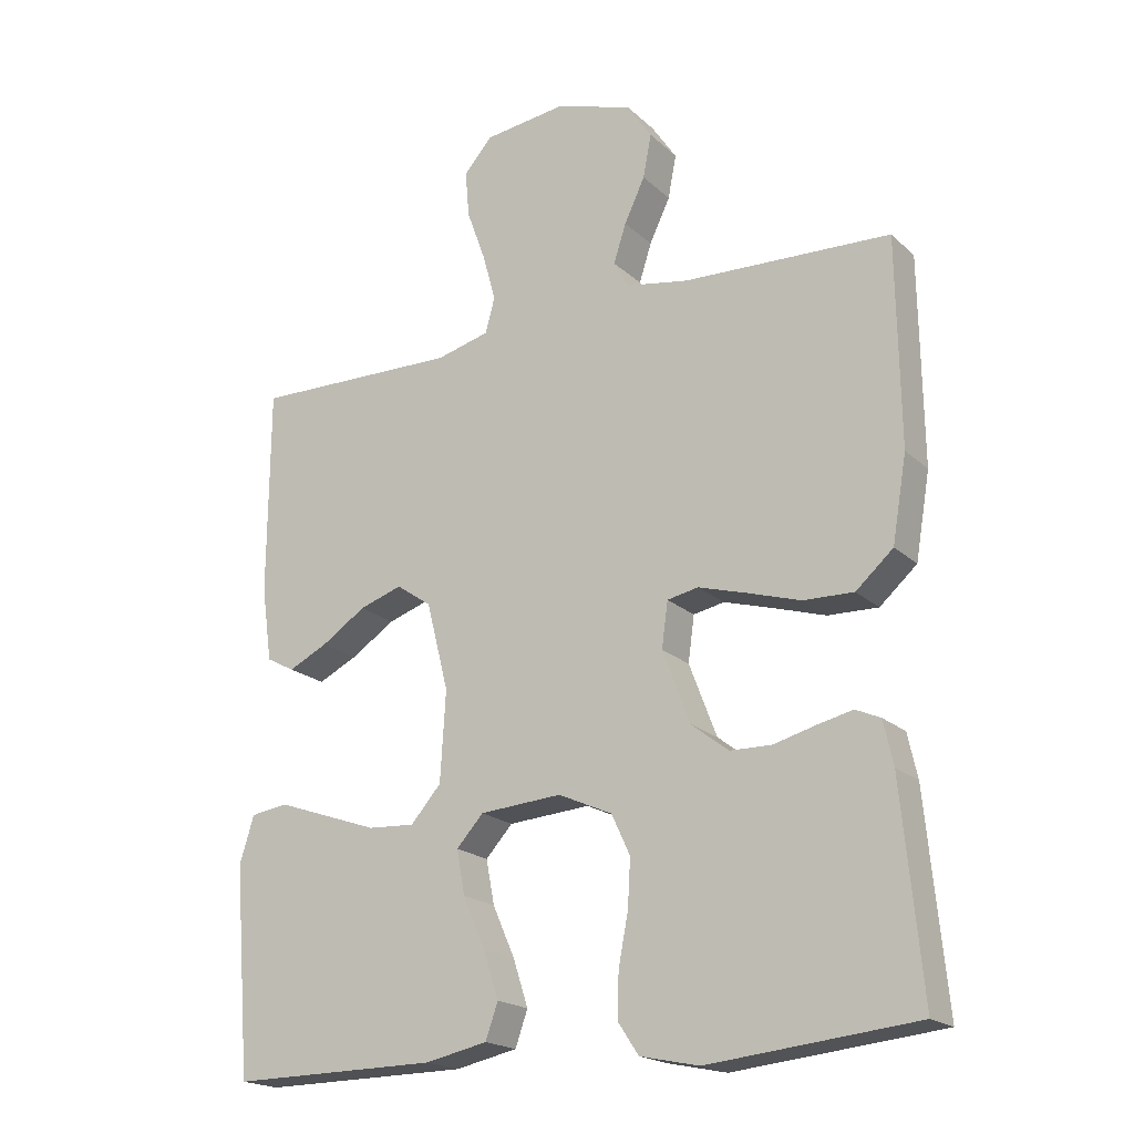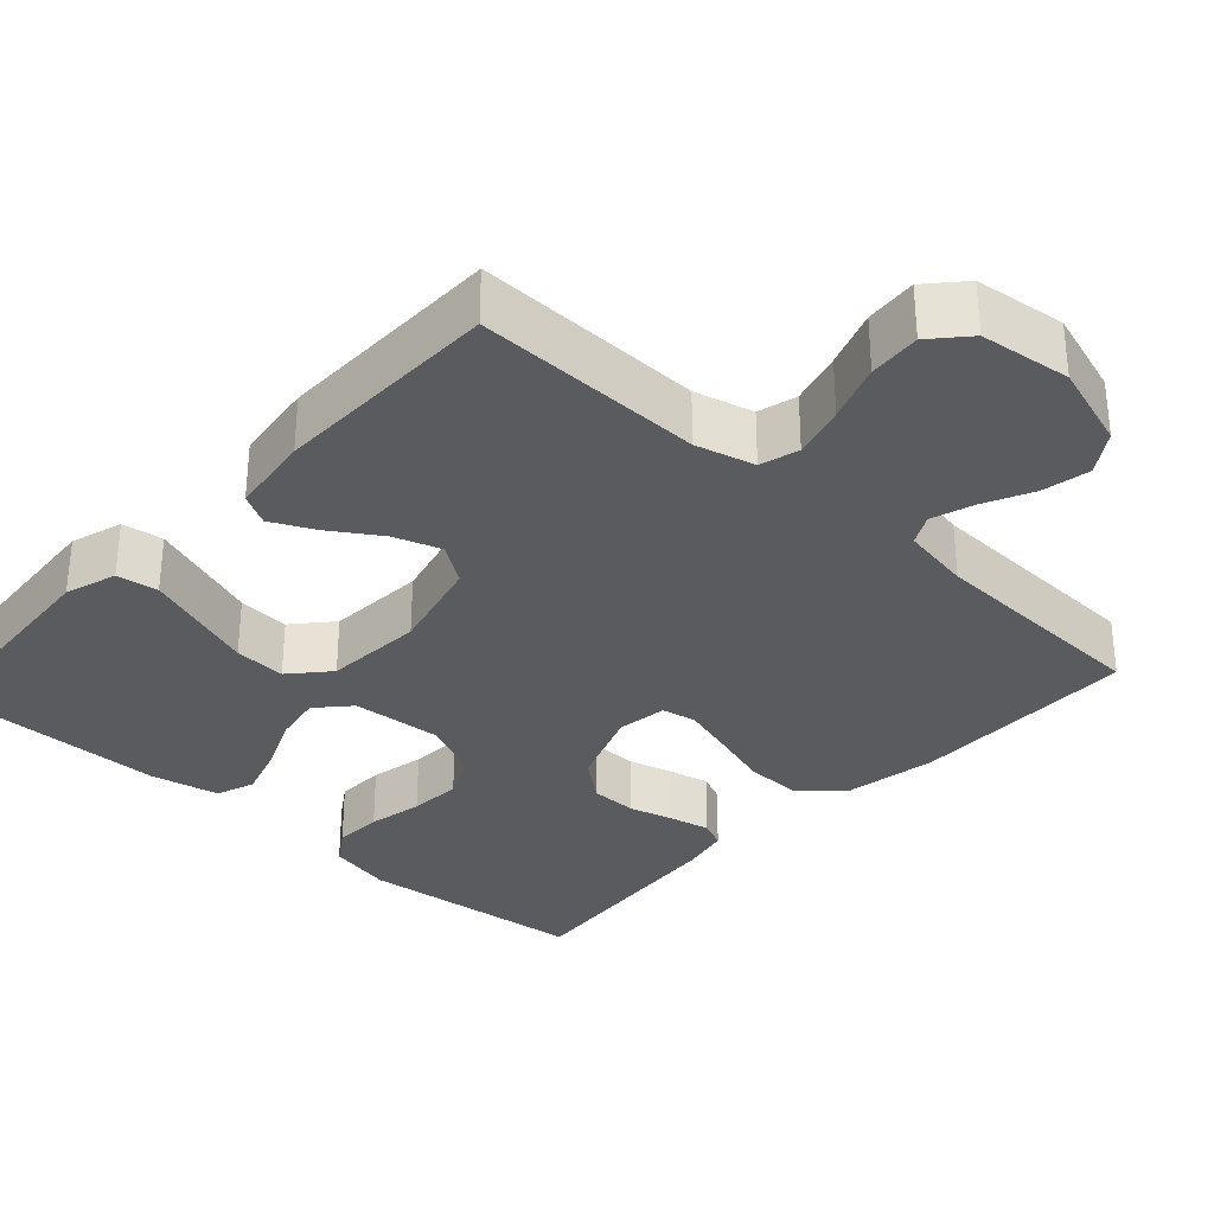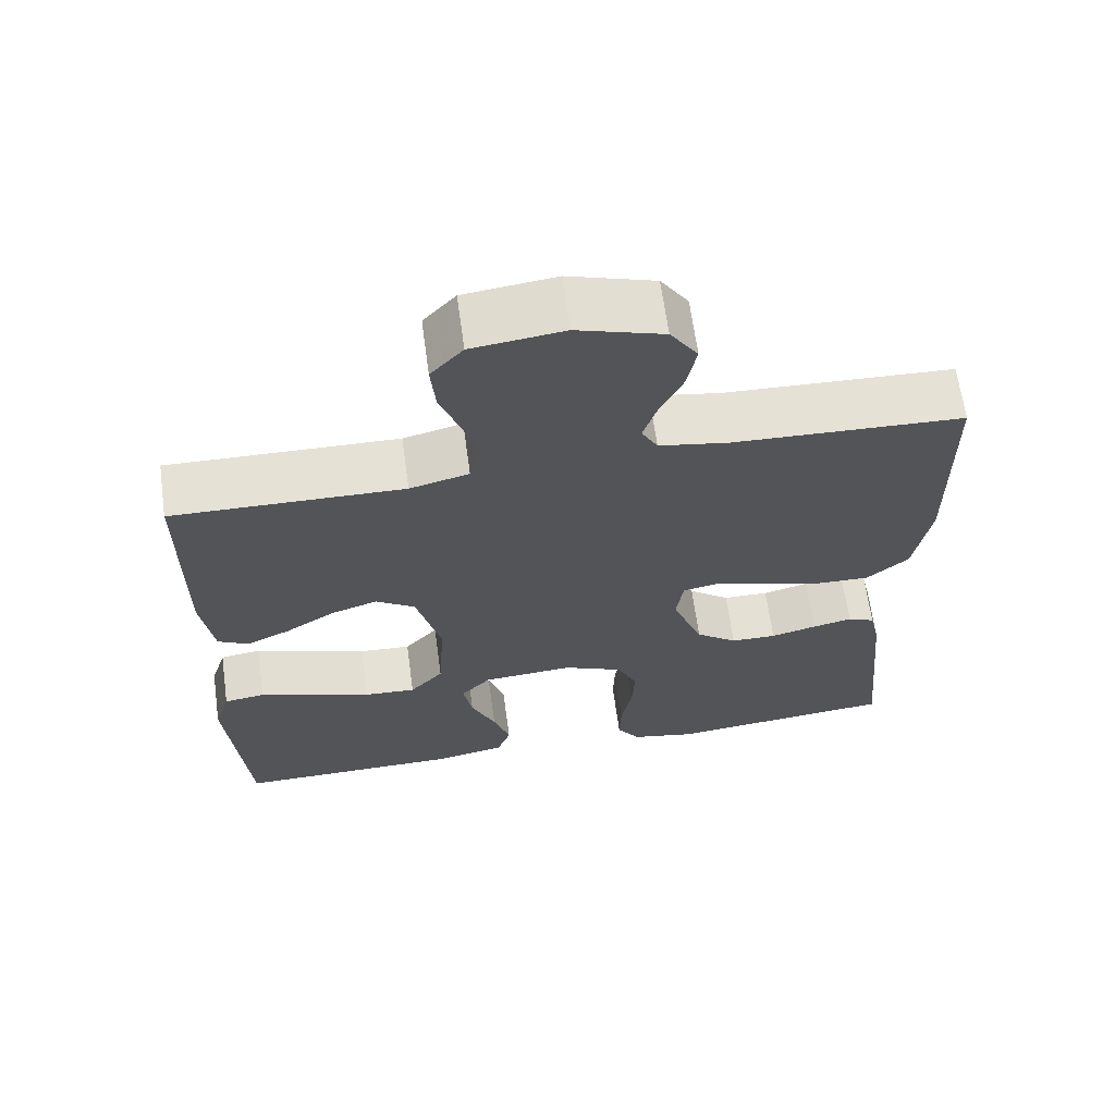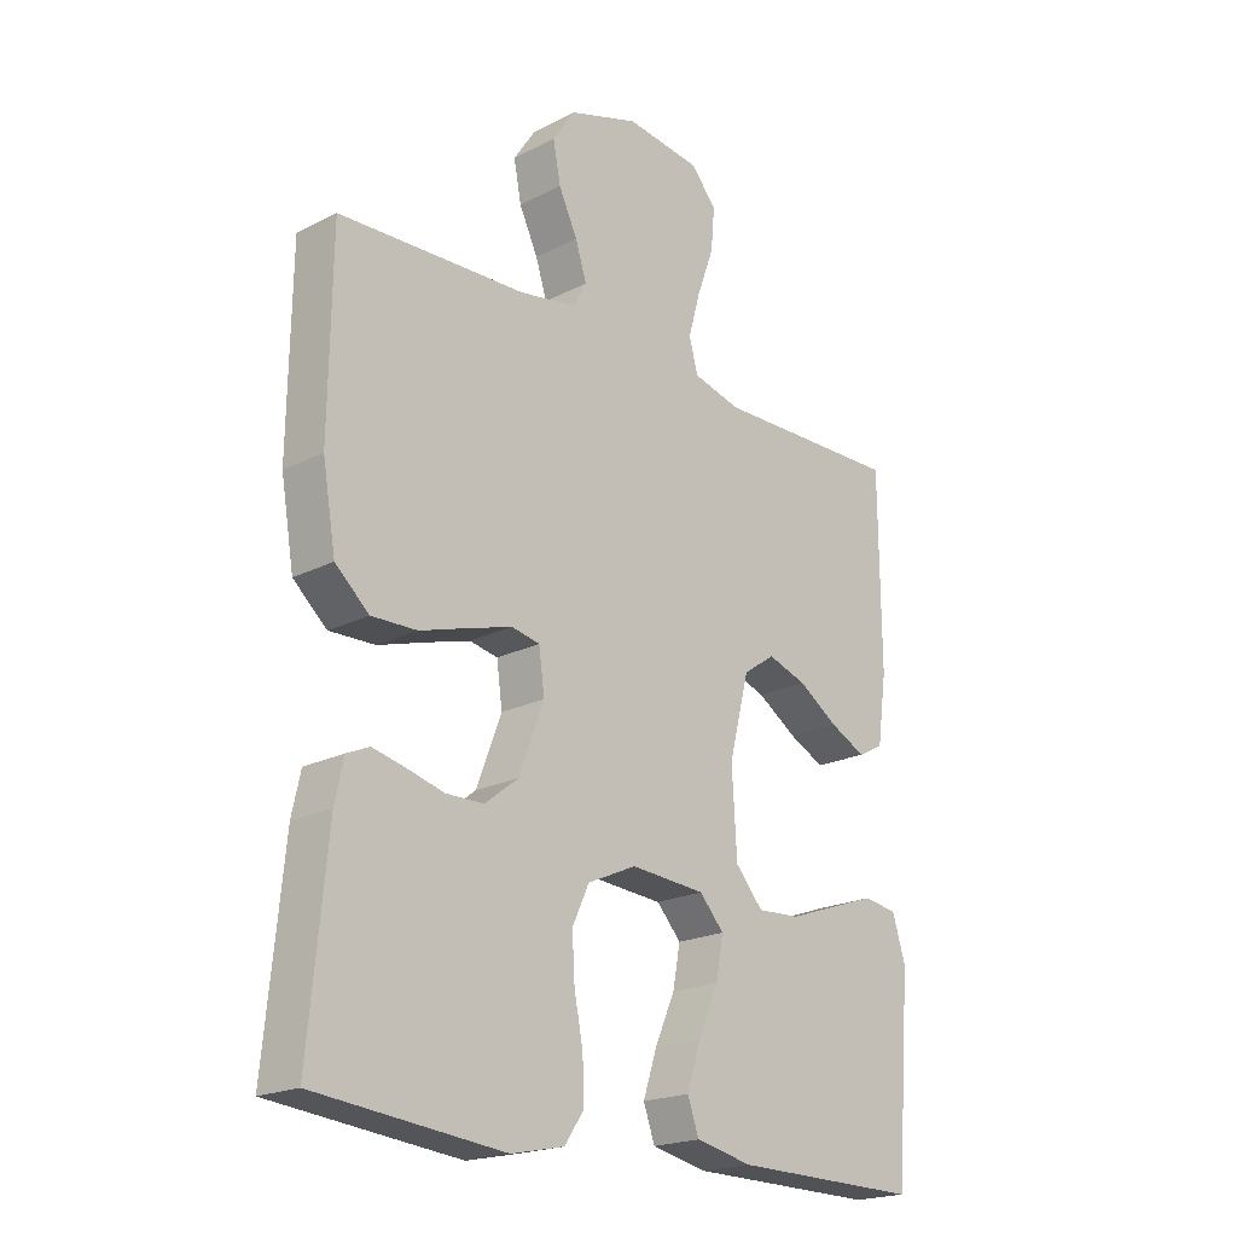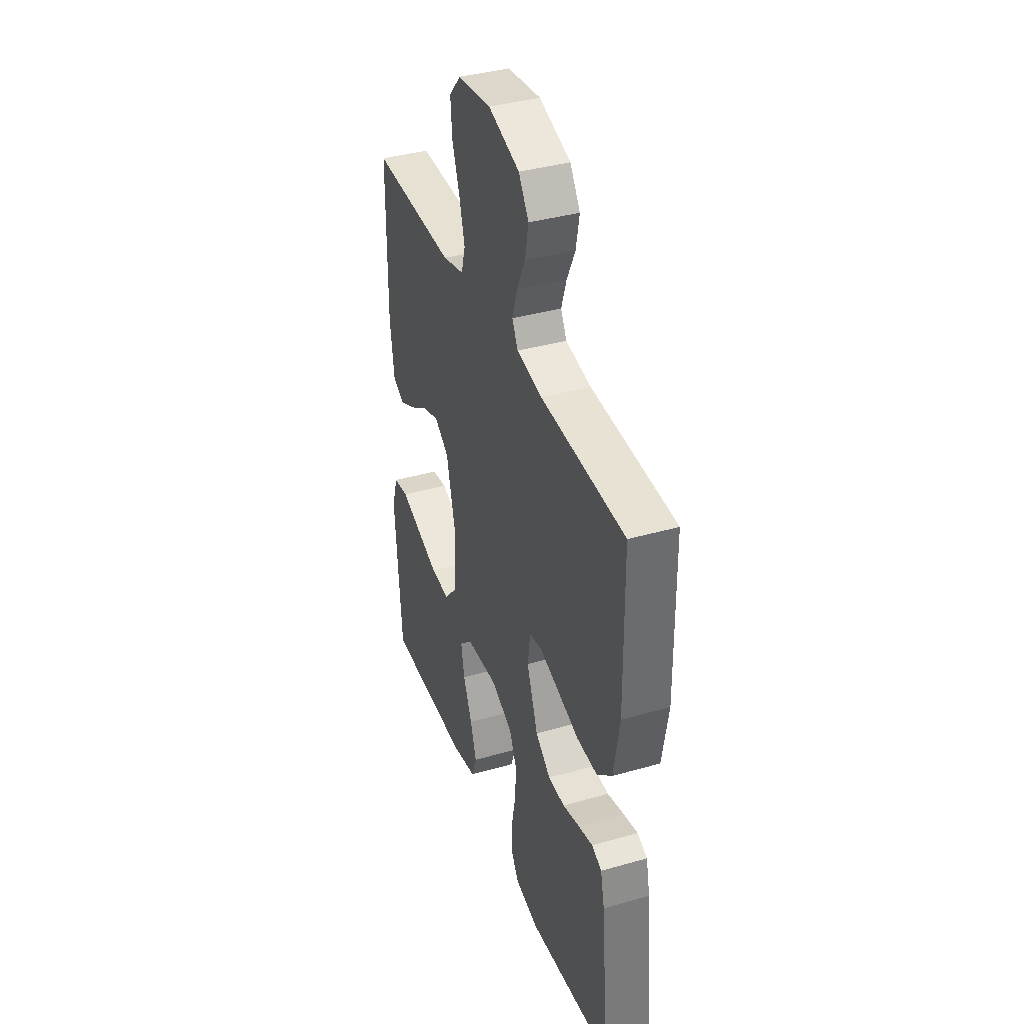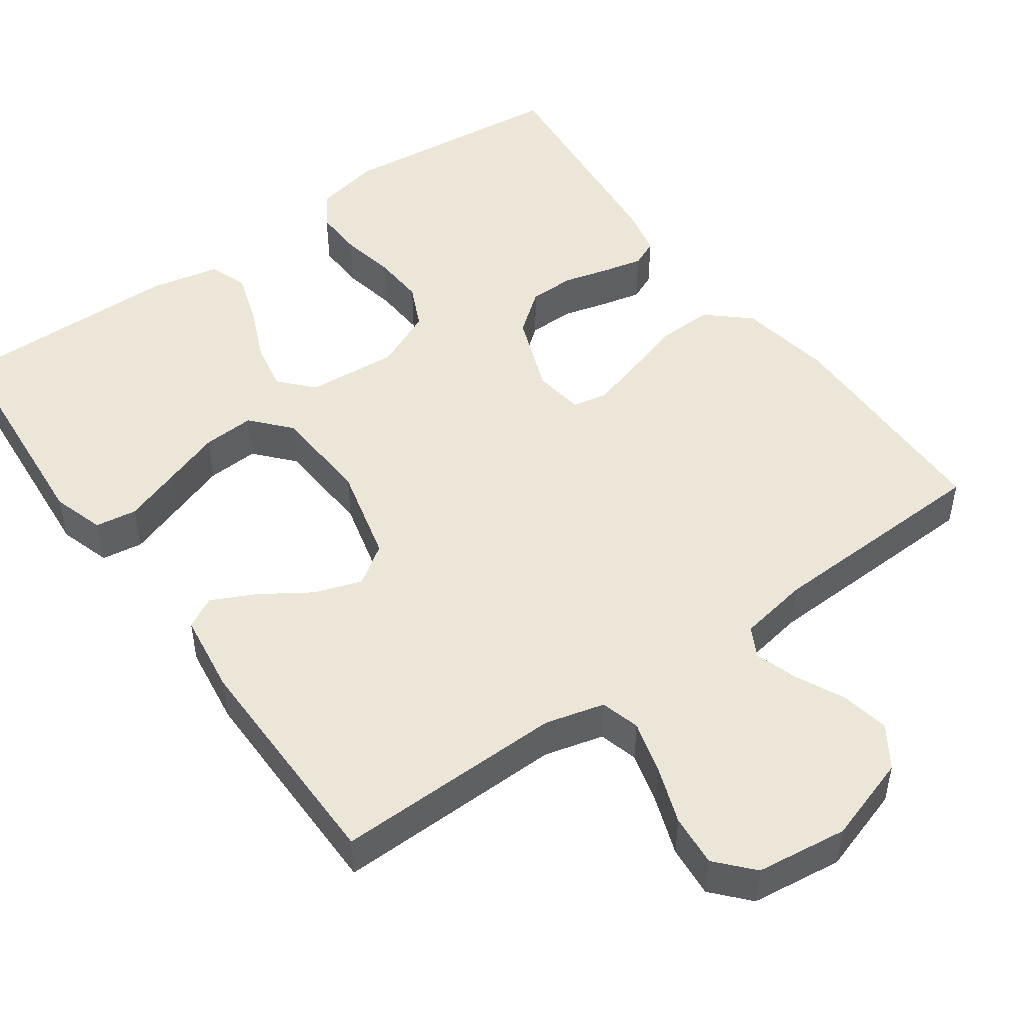
<metadata>
{"format":"obj","ext":"obj","renderer":"f3d","projection":"perspective","resolution":1024,"background":"white","views":[{"elev":-19.5,"azim":31.8,"up":"+Z"},{"elev":-32.0,"azim":-42.6,"up":"+Y"},{"elev":65.7,"azim":-7.8,"up":"+Z"},{"elev":-20.4,"azim":132.9,"up":"+Z"},{"elev":38.3,"azim":70.1,"up":"+Z"},{"elev":48.9,"azim":-35.6,"up":"+Y"}]}
</metadata>
<code>
v 0.5 0.07 0.5
v 0.504 0.07 0.2
v 0.483 0.07 0.077
v 0.429 0.07 0.029
v 0.356 0.07 0.031
v 0.278 0.07 0.055
v 0.209 0.07 0.075
v 0.164 0.07 0.066
v 0.155 0.07 0
v 0.195 0.07 -0.105
v 0.249 0.07 -0.147
v 0.309 0.07 -0.148
v 0.369 0.07 -0.132
v 0.421 0.07 -0.12
v 0.457 0.07 -0.136
v 0.471 0.07 -0.2
v 0.5 0.07 -0.5
v 0.2 0.07 -0.531
v 0.115 0.07 -0.513
v 0.085 0.07 -0.468
v 0.087 0.07 -0.404
v 0.101 0.07 -0.332
v 0.105 0.07 -0.263
v 0.078 0.07 -0.205
v 0 0.07 -0.17
v -0.119 0.07 -0.179
v -0.158 0.07 -0.222
v -0.146 0.07 -0.286
v -0.114 0.07 -0.359
v -0.092 0.07 -0.427
v -0.11 0.07 -0.478
v -0.2 0.07 -0.497
v -0.5 0.07 -0.5
v -0.524 0.07 -0.2
v -0.503 0.07 -0.132
v -0.449 0.07 -0.124
v -0.377 0.07 -0.149
v -0.3 0.07 -0.176
v -0.232 0.07 -0.18
v -0.188 0.07 -0.13
v -0.18 0.07 0
v -0.212 0.07 0.127
v -0.263 0.07 0.162
v -0.325 0.07 0.141
v -0.389 0.07 0.099
v -0.446 0.07 0.071
v -0.487 0.07 0.093
v -0.502 0.07 0.2
v -0.5 0.07 0.5
v -0.2 0.07 0.494
v -0.123 0.07 0.514
v -0.109 0.07 0.565
v -0.128 0.07 0.634
v -0.155 0.07 0.709
v -0.161 0.07 0.777
v -0.119 0.07 0.824
v 0 0.07 0.839
v 0.112 0.07 0.803
v 0.148 0.07 0.749
v 0.136 0.07 0.686
v 0.106 0.07 0.623
v 0.088 0.07 0.567
v 0.109 0.07 0.528
v 0.2 0.07 0.512
v 0.5 0 0.5
v 0.504 0 0.2
v 0.483 0 0.077
v 0.429 0 0.029
v 0.356 0 0.031
v 0.278 0 0.055
v 0.209 0 0.075
v 0.164 0 0.066
v 0.155 0 0
v 0.195 0 -0.105
v 0.249 0 -0.147
v 0.309 0 -0.148
v 0.369 0 -0.132
v 0.421 0 -0.12
v 0.457 0 -0.136
v 0.471 0 -0.2
v 0.5 0 -0.5
v 0.2 0 -0.531
v 0.115 0 -0.513
v 0.085 0 -0.468
v 0.087 0 -0.404
v 0.101 0 -0.332
v 0.105 0 -0.263
v 0.078 0 -0.205
v 0 0 -0.17
v -0.119 0 -0.179
v -0.158 0 -0.222
v -0.146 0 -0.286
v -0.114 0 -0.359
v -0.092 0 -0.427
v -0.11 0 -0.478
v -0.2 0 -0.497
v -0.5 0 -0.5
v -0.524 0 -0.2
v -0.503 0 -0.132
v -0.449 0 -0.124
v -0.377 0 -0.149
v -0.3 0 -0.176
v -0.232 0 -0.18
v -0.188 0 -0.13
v -0.18 0 0
v -0.212 0 0.127
v -0.263 0 0.162
v -0.325 0 0.141
v -0.389 0 0.099
v -0.446 0 0.071
v -0.487 0 0.093
v -0.502 0 0.2
v -0.5 0 0.5
v -0.2 0 0.494
v -0.123 0 0.514
v -0.109 0 0.565
v -0.128 0 0.634
v -0.155 0 0.709
v -0.161 0 0.777
v -0.119 0 0.824
v 0 0 0.839
v 0.112 0 0.803
v 0.148 0 0.749
v 0.136 0 0.686
v 0.106 0 0.623
v 0.088 0 0.567
v 0.109 0 0.528
v 0.2 0 0.512
f 59 60 61
f 58 59 61
f 57 58 61
f 56 57 61
f 55 56 61
f 54 55 61
f 53 54 61
f 52 53 61 62
f 51 52 62 63
f 48 49 50
f 47 48 50
f 46 47 50
f 45 46 50
f 44 45 50
f 51 63 64
f 50 51 64
f 44 50 64
f 43 44 64
f 36 37 38
f 35 36 38
f 34 35 38
f 33 34 38
f 32 33 38
f 31 32 38
f 30 31 38
f 29 30 38
f 28 29 38
f 27 28 38 39
f 26 27 39 40
f 20 21 22
f 19 20 22
f 18 19 22
f 17 18 22
f 16 17 22
f 15 16 22
f 14 15 22
f 13 14 22
f 12 13 22
f 11 12 22 23
f 10 11 23 24
f 4 5 6
f 3 4 6
f 2 3 6
f 1 2 6
f 64 1 6
f 64 6 7
f 64 7 8
f 43 64 8
f 42 43 8
f 41 42 8 9
f 41 9 10
f 40 41 10
f 26 40 10
f 25 26 10
f 10 24 25
f 125 124 123
f 125 123 122
f 125 122 121
f 125 121 120
f 125 120 119
f 125 119 118
f 125 118 117
f 126 125 117 116
f 127 126 116 115
f 114 113 112
f 114 112 111
f 114 111 110
f 114 110 109
f 114 109 108
f 128 127 115
f 128 115 114
f 128 114 108
f 128 108 107
f 102 101 100
f 102 100 99
f 102 99 98
f 102 98 97
f 102 97 96
f 102 96 95
f 102 95 94
f 102 94 93
f 102 93 92
f 103 102 92 91
f 104 103 91 90
f 86 85 84
f 86 84 83
f 86 83 82
f 86 82 81
f 86 81 80
f 86 80 79
f 86 79 78
f 86 78 77
f 86 77 76
f 87 86 76 75
f 88 87 75 74
f 70 69 68
f 70 68 67
f 70 67 66
f 70 66 65
f 70 65 128
f 71 70 128
f 72 71 128
f 72 128 107
f 72 107 106
f 73 72 106 105
f 74 73 105
f 74 105 104
f 74 104 90
f 74 90 89
f 89 88 74
f 1 65 66 2
f 2 66 67 3
f 3 67 68 4
f 4 68 69 5
f 5 69 70 6
f 6 70 71 7
f 7 71 72 8
f 8 72 73 9
f 9 73 74 10
f 10 74 75 11
f 11 75 76 12
f 12 76 77 13
f 13 77 78 14
f 14 78 79 15
f 15 79 80 16
f 16 80 81 17
f 17 81 82 18
f 18 82 83 19
f 19 83 84 20
f 20 84 85 21
f 21 85 86 22
f 22 86 87 23
f 23 87 88 24
f 24 88 89 25
f 25 89 90 26
f 26 90 91 27
f 27 91 92 28
f 28 92 93 29
f 29 93 94 30
f 30 94 95 31
f 31 95 96 32
f 32 96 97 33
f 33 97 98 34
f 34 98 99 35
f 35 99 100 36
f 36 100 101 37
f 37 101 102 38
f 38 102 103 39
f 39 103 104 40
f 40 104 105 41
f 41 105 106 42
f 42 106 107 43
f 43 107 108 44
f 44 108 109 45
f 45 109 110 46
f 46 110 111 47
f 47 111 112 48
f 48 112 113 49
f 49 113 114 50
f 50 114 115 51
f 51 115 116 52
f 52 116 117 53
f 53 117 118 54
f 54 118 119 55
f 55 119 120 56
f 56 120 121 57
f 57 121 122 58
f 58 122 123 59
f 59 123 124 60
f 60 124 125 61
f 61 125 126 62
f 62 126 127 63
f 63 127 128 64
f 64 128 65 1

</code>
